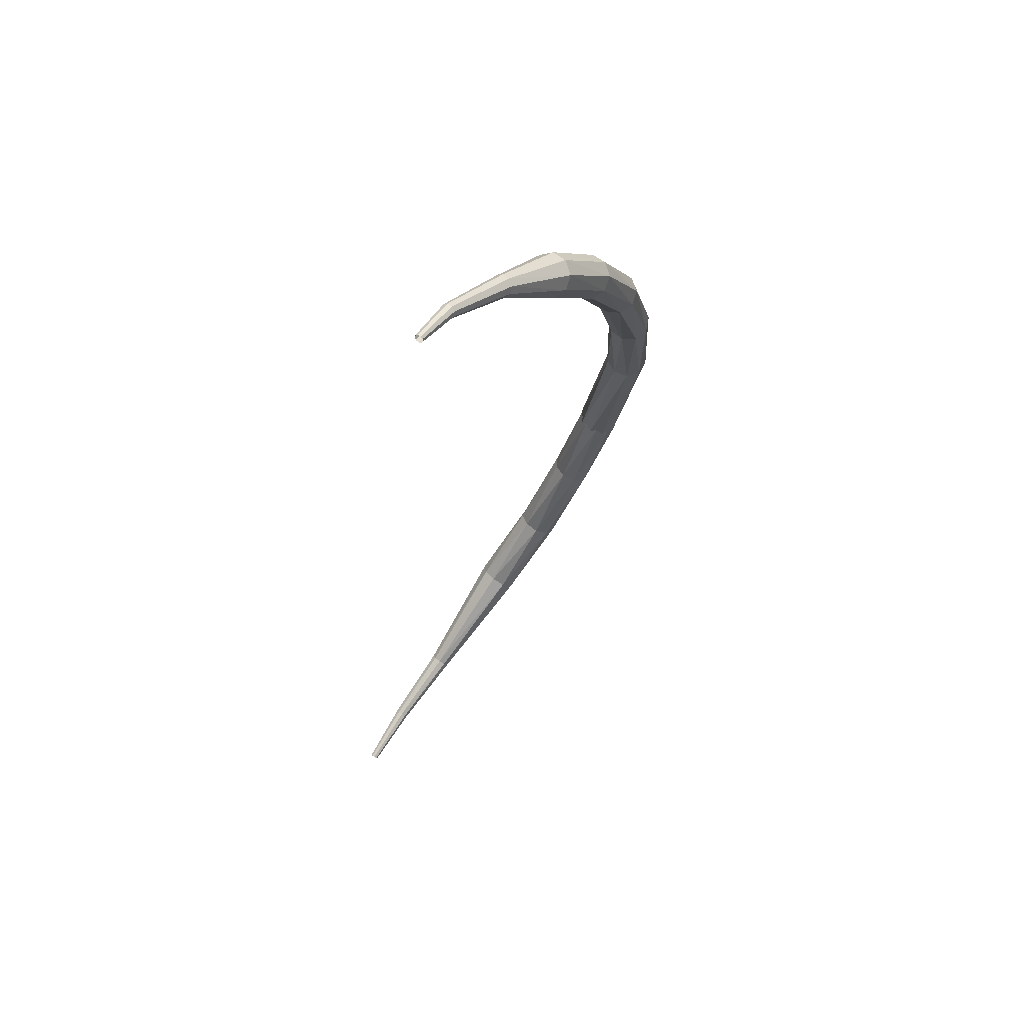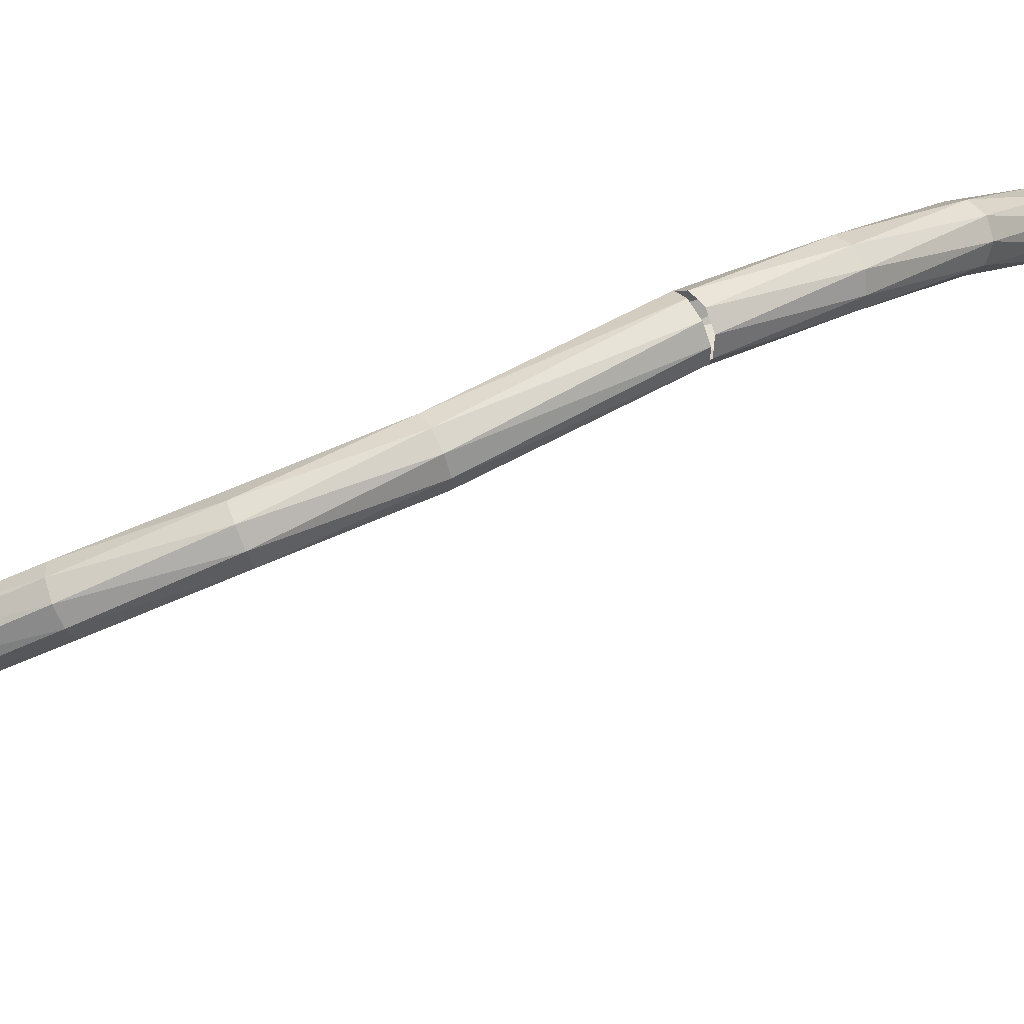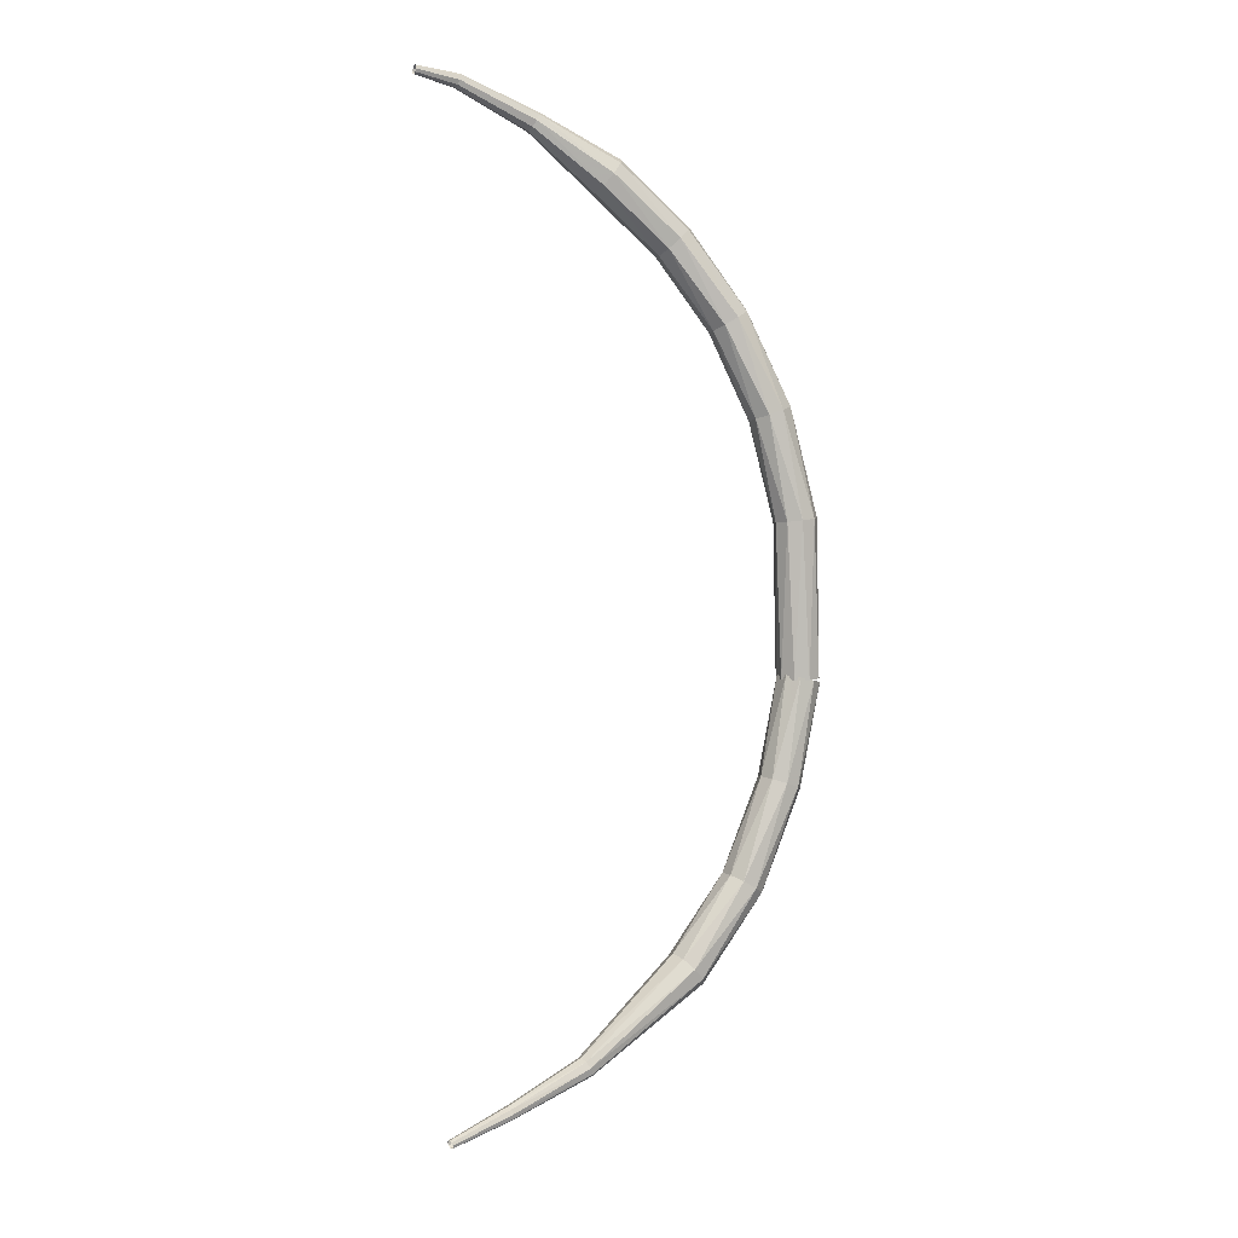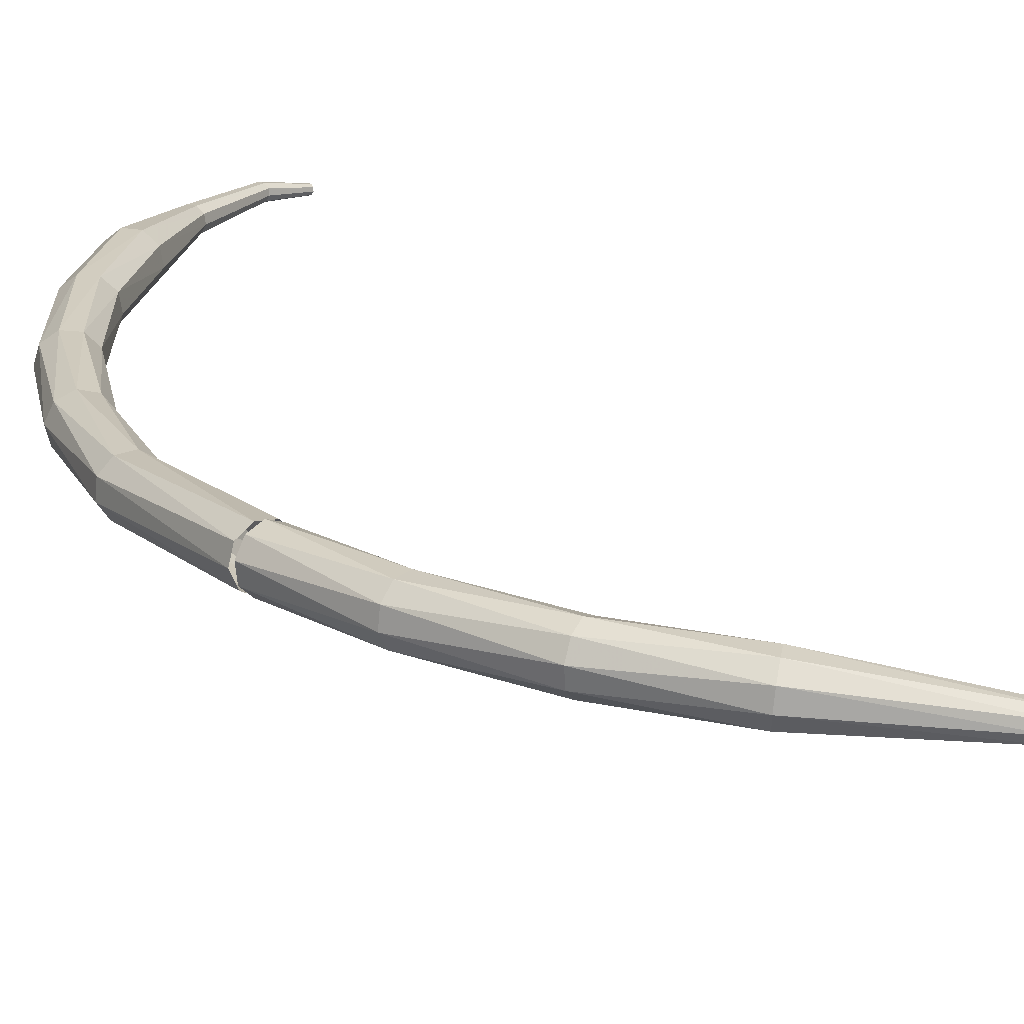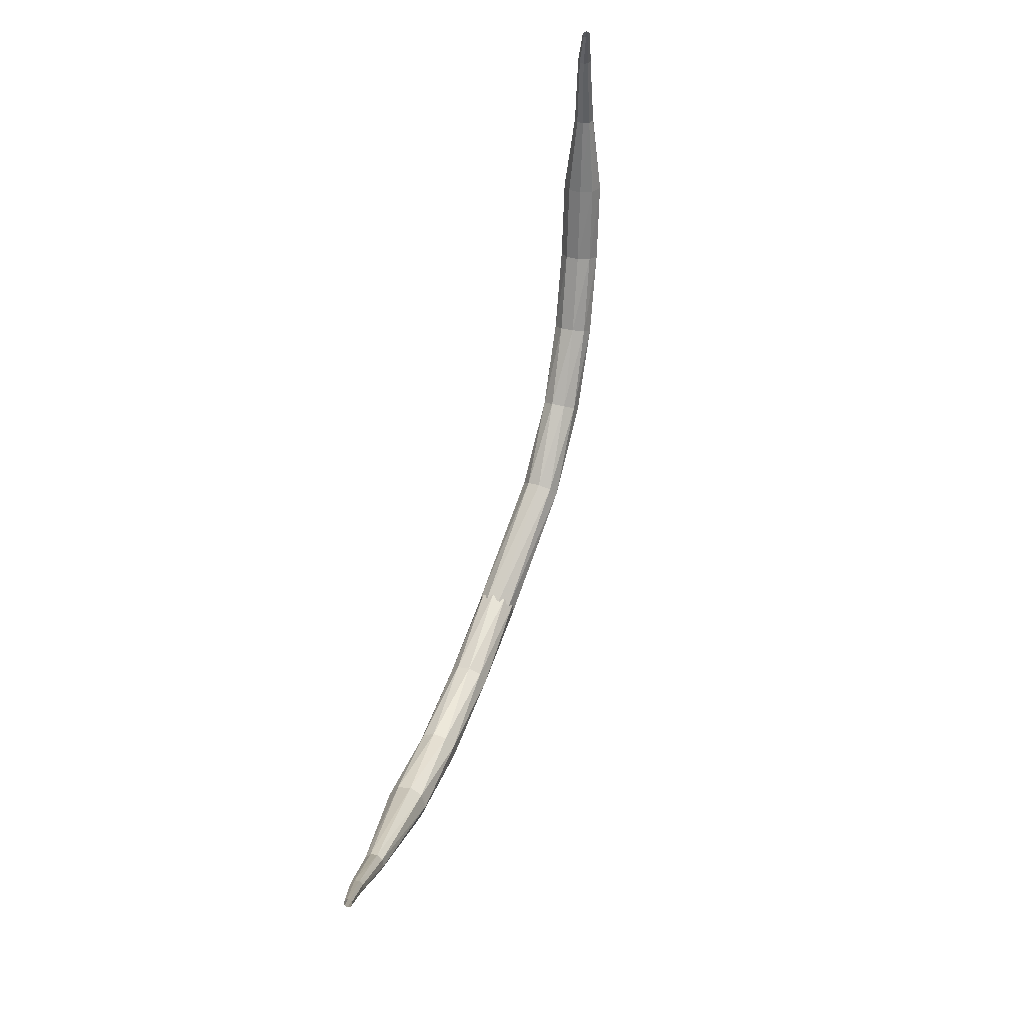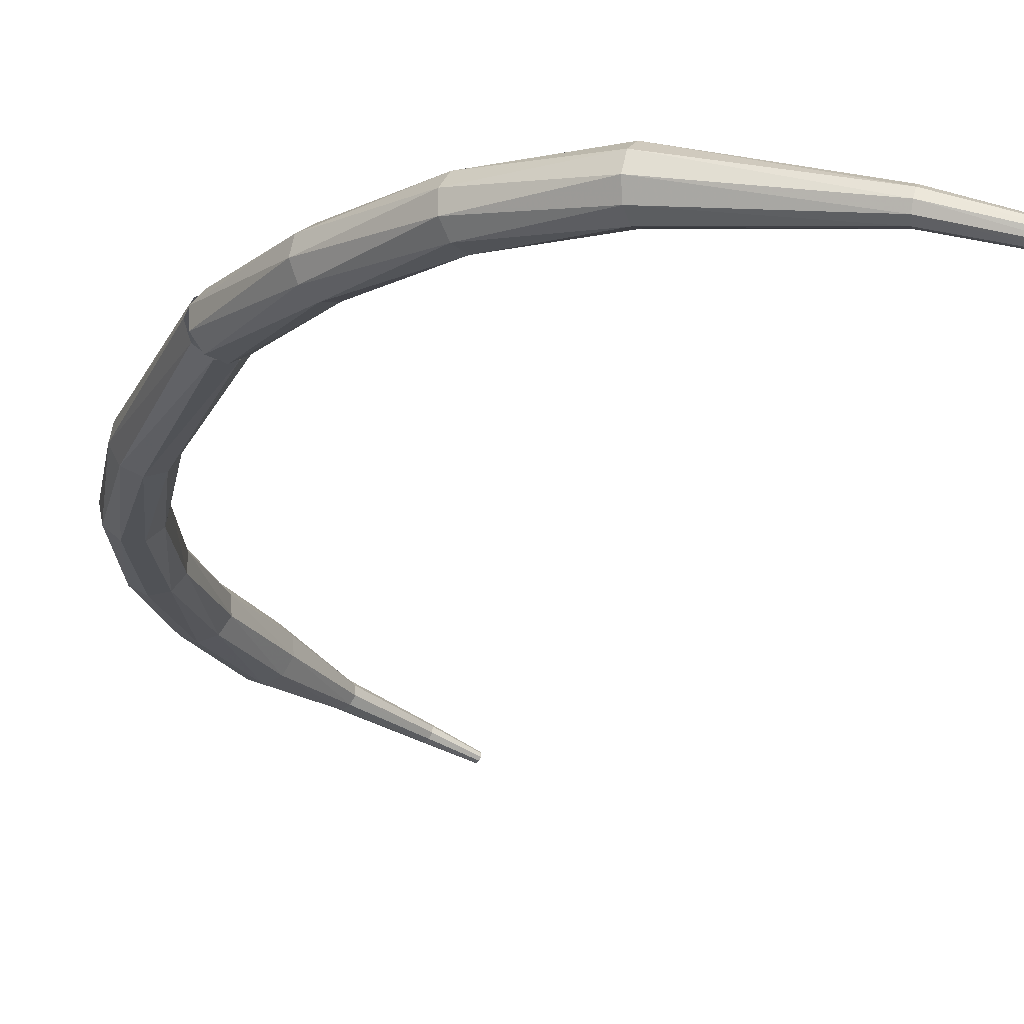
<metadata>
{"format":"obj","ext":"obj","renderer":"f3d","projection":"perspective","resolution":1024,"background":"white","views":[{"elev":44.6,"azim":-31.2,"up":"+Z"},{"elev":2.3,"azim":66.3,"up":"+Y"},{"elev":-19.3,"azim":-4.7,"up":"+Z"},{"elev":45.8,"azim":140.4,"up":"+Y"},{"elev":-26.7,"azim":-65.9,"up":"+Z"},{"elev":1.1,"azim":153.7,"up":"+Y"}]}
</metadata>
<code>
g tube1
v 152.1 156.1 143.4
v 152.2 155.4 143.2
v 151.8 154.9 143.1
v 151.2 154.6 143.2
v 150.5 154.8 143.3
v 150.2 155.4 143.6
v 150.4 156.1 143.7
v 150.9 156.5 143.8
v 151.6 156.5 143.7
v 152.1 156.1 143.4
v 151.1 157.7 139
v 151.4 157.1 138.7
v 151.2 156.4 138.6
v 150.7 156 138.7
v 150 156.1 138.8
v 149.5 156.5 139.1
v 149.5 157.2 139.3
v 149.9 157.7 139.3
v 150.6 157.9 139.2
v 151.1 157.7 139
v 149.1 158.9 134.5
v 149.6 158.5 134.2
v 149.7 157.8 134.1
v 149.4 157.2 134.1
v 148.8 157 134.4
v 148.2 157.2 134.7
v 147.9 157.8 134.9
v 148 158.4 135
v 148.5 158.9 134.8
v 149.1 158.9 134.5
v 146.3 159.4 130.7
v 146.8 159.2 130.3
v 147.1 158.6 130.1
v 147 158 130.2
v 146.6 157.5 130.5
v 146.1 157.5 131
v 145.7 157.9 131.3
v 145.6 158.6 131.4
v 145.8 159.2 131.2
v 146.3 159.4 130.7
v 141.8 158.3 126.3
v 142 158.3 126
v 142.1 158 125.9
v 142.2 157.7 126
v 142 157.4 126.2
v 141.8 157.4 126.4
v 141.6 157.5 126.6
v 141.5 157.9 126.7
v 141.6 158.2 126.5
v 141.8 158.3 126.3
v 138.5 157.3 124.2
v 138.6 157.2 124
v 138.7 157.1 123.9
v 138.8 156.8 123.9
v 138.7 156.7 124.1
v 138.6 156.6 124.3
v 138.5 156.8 124.4
v 138.4 157 124.5
v 138.4 157.2 124.4
v 138.5 157.3 124.2
v 136 156.2 122.7
v 136.1 156.1 122.6
v 136.1 156 122.6
v 136.2 155.9 122.6
v 136.2 155.8 122.7
v 136.1 155.8 122.8
v 136 155.8 122.9
v 136 156 122.9
v 136 156.1 122.8
v 136 156.2 122.7
f 1 2 12
f 12 11 1
f 2 3 13
f 13 12 2
f 3 4 14
f 14 13 3
f 4 5 15
f 15 14 4
f 5 6 16
f 16 15 5
f 6 7 17
f 17 16 6
f 7 8 18
f 18 17 7
f 8 9 19
f 19 18 8
f 9 10 20
f 20 19 9
f 11 12 22
f 22 21 11
f 12 13 23
f 23 22 12
f 13 14 24
f 24 23 13
f 14 15 25
f 25 24 14
f 15 16 26
f 26 25 15
f 16 17 27
f 27 26 16
f 17 18 28
f 28 27 17
f 18 19 29
f 29 28 18
f 19 20 30
f 30 29 19
f 21 22 32
f 32 31 21
f 22 23 33
f 33 32 22
f 23 24 34
f 34 33 23
f 24 25 35
f 35 34 24
f 25 26 36
f 36 35 25
f 26 27 37
f 37 36 26
f 27 28 38
f 38 37 27
f 28 29 39
f 39 38 28
f 29 30 40
f 40 39 29
f 31 32 42
f 42 41 31
f 32 33 43
f 43 42 32
f 33 34 44
f 44 43 33
f 34 35 45
f 45 44 34
f 35 36 46
f 46 45 35
f 36 37 47
f 47 46 36
f 37 38 48
f 48 47 37
f 38 39 49
f 49 48 38
f 39 40 50
f 50 49 39
f 41 42 52
f 52 51 41
f 42 43 53
f 53 52 42
f 43 44 54
f 54 53 43
f 44 45 55
f 55 54 44
f 45 46 56
f 56 55 45
f 46 47 57
f 57 56 46
f 47 48 58
f 58 57 47
f 48 49 59
f 59 58 48
f 49 50 60
f 60 59 49
f 51 52 62
f 62 61 51
f 52 53 63
f 63 62 52
f 53 54 64
f 64 63 53
f 54 55 65
f 65 64 54
f 55 56 66
f 66 65 55
f 56 57 67
f 67 66 56
f 57 58 68
f 68 67 57
f 58 59 69
f 69 68 58
f 59 60 70
f 70 69 59
v 150.2 155.7 143.4
v 150.4 155.1 143.2
v 150.9 154.7 143
v 151.6 154.7 143.1
v 152.1 155.1 143.3
v 152.2 155.8 143.6
v 151.8 156.3 143.8
v 151.2 156.5 143.9
v 150.5 156.3 143.7
v 150.2 155.7 143.4
v 149.8 153 149.9
v 149.9 152.4 149.7
v 150.3 151.9 149.5
v 151 151.8 149.6
v 151.6 152.1 149.8
v 151.8 152.7 150.1
v 151.5 153.3 150.3
v 150.9 153.6 150.4
v 150.3 153.5 150.2
v 149.8 153 149.9
v 148.7 151.5 154.3
v 148.5 151 153.9
v 148.8 150.4 153.8
v 149.3 150 153.8
v 149.9 150 154.1
v 150.3 150.4 154.4
v 150.3 151 154.7
v 149.9 151.6 154.8
v 149.3 151.8 154.6
v 148.7 151.5 154.3
v 146.9 150 157.9
v 146.6 149.6 157.5
v 146.7 148.9 157.3
v 147.2 148.4 157.4
v 147.8 148.3 157.7
v 148.2 148.6 158.2
v 148.3 149.2 158.5
v 148 149.8 158.6
v 147.4 150.1 158.3
v 146.9 150 157.9
v 144.4 148.6 160.9
v 144.1 148.2 160.4
v 144.2 147.5 160.2
v 144.6 147 160.2
v 145.1 146.7 160.7
v 145.5 146.9 161.2
v 145.6 147.5 161.6
v 145.3 148.1 161.7
v 144.8 148.5 161.4
v 144.4 148.6 160.9
v 141.4 147.1 163.2
v 141.2 146.8 162.6
v 141.3 146.1 162.3
v 141.6 145.6 162.4
v 142 145.3 162.9
v 142.4 145.4 163.5
v 142.4 145.9 163.9
v 142.2 146.6 164
v 141.8 147 163.7
v 141.4 147.1 163.2
v 138.3 145.2 164.9
v 138.2 145 164.6
v 138.3 144.7 164.4
v 138.5 144.4 164.5
v 138.6 144.3 164.7
v 138.7 144.3 165
v 138.7 144.6 165.3
v 138.6 144.9 165.3
v 138.4 145.1 165.2
v 138.3 145.2 164.9
v 135 143.6 165.9
v 135 143.6 165.7
v 135.1 143.4 165.6
v 135.2 143.2 165.6
v 135.3 143 165.8
v 135.3 143.1 166
v 135.3 143.2 166.2
v 135.2 143.4 166.2
v 135.1 143.6 166.1
v 135 143.6 165.9
v 133.3 142.7 165.8
v 133.3 142.6 165.7
v 133.3 142.5 165.6
v 133.4 142.4 165.7
v 133.4 142.3 165.8
v 133.4 142.3 165.9
v 133.4 142.4 166
v 133.3 142.5 166
v 133.3 142.6 166
v 133.3 142.7 165.8
f 71 72 82
f 82 81 71
f 72 73 83
f 83 82 72
f 73 74 84
f 84 83 73
f 74 75 85
f 85 84 74
f 75 76 86
f 86 85 75
f 76 77 87
f 87 86 76
f 77 78 88
f 88 87 77
f 78 79 89
f 89 88 78
f 79 80 90
f 90 89 79
f 81 82 92
f 92 91 81
f 82 83 93
f 93 92 82
f 83 84 94
f 94 93 83
f 84 85 95
f 95 94 84
f 85 86 96
f 96 95 85
f 86 87 97
f 97 96 86
f 87 88 98
f 98 97 87
f 88 89 99
f 99 98 88
f 89 90 100
f 100 99 89
f 91 92 102
f 102 101 91
f 92 93 103
f 103 102 92
f 93 94 104
f 104 103 93
f 94 95 105
f 105 104 94
f 95 96 106
f 106 105 95
f 96 97 107
f 107 106 96
f 97 98 108
f 108 107 97
f 98 99 109
f 109 108 98
f 99 100 110
f 110 109 99
f 101 102 112
f 112 111 101
f 102 103 113
f 113 112 102
f 103 104 114
f 114 113 103
f 104 105 115
f 115 114 104
f 105 106 116
f 116 115 105
f 106 107 117
f 117 116 106
f 107 108 118
f 118 117 107
f 108 109 119
f 119 118 108
f 109 110 120
f 120 119 109
f 111 112 122
f 122 121 111
f 112 113 123
f 123 122 112
f 113 114 124
f 124 123 113
f 114 115 125
f 125 124 114
f 115 116 126
f 126 125 115
f 116 117 127
f 127 126 116
f 117 118 128
f 128 127 117
f 118 119 129
f 129 128 118
f 119 120 130
f 130 129 119
f 121 122 132
f 132 131 121
f 122 123 133
f 133 132 122
f 123 124 134
f 134 133 123
f 124 125 135
f 135 134 124
f 125 126 136
f 136 135 125
f 126 127 137
f 137 136 126
f 127 128 138
f 138 137 127
f 128 129 139
f 139 138 128
f 129 130 140
f 140 139 129
f 131 132 142
f 142 141 131
f 132 133 143
f 143 142 132
f 133 134 144
f 144 143 133
f 134 135 145
f 145 144 134
f 135 136 146
f 146 145 135
f 136 137 147
f 147 146 136
f 137 138 148
f 148 147 137
f 138 139 149
f 149 148 138
f 139 140 150
f 150 149 139
f 141 142 152
f 152 151 141
f 142 143 153
f 153 152 142
f 143 144 154
f 154 153 143
f 144 145 155
f 155 154 144
f 145 146 156
f 156 155 145
f 146 147 157
f 157 156 146
f 147 148 158
f 158 157 147
f 148 149 159
f 159 158 148
f 149 150 160
f 160 159 149

</code>
